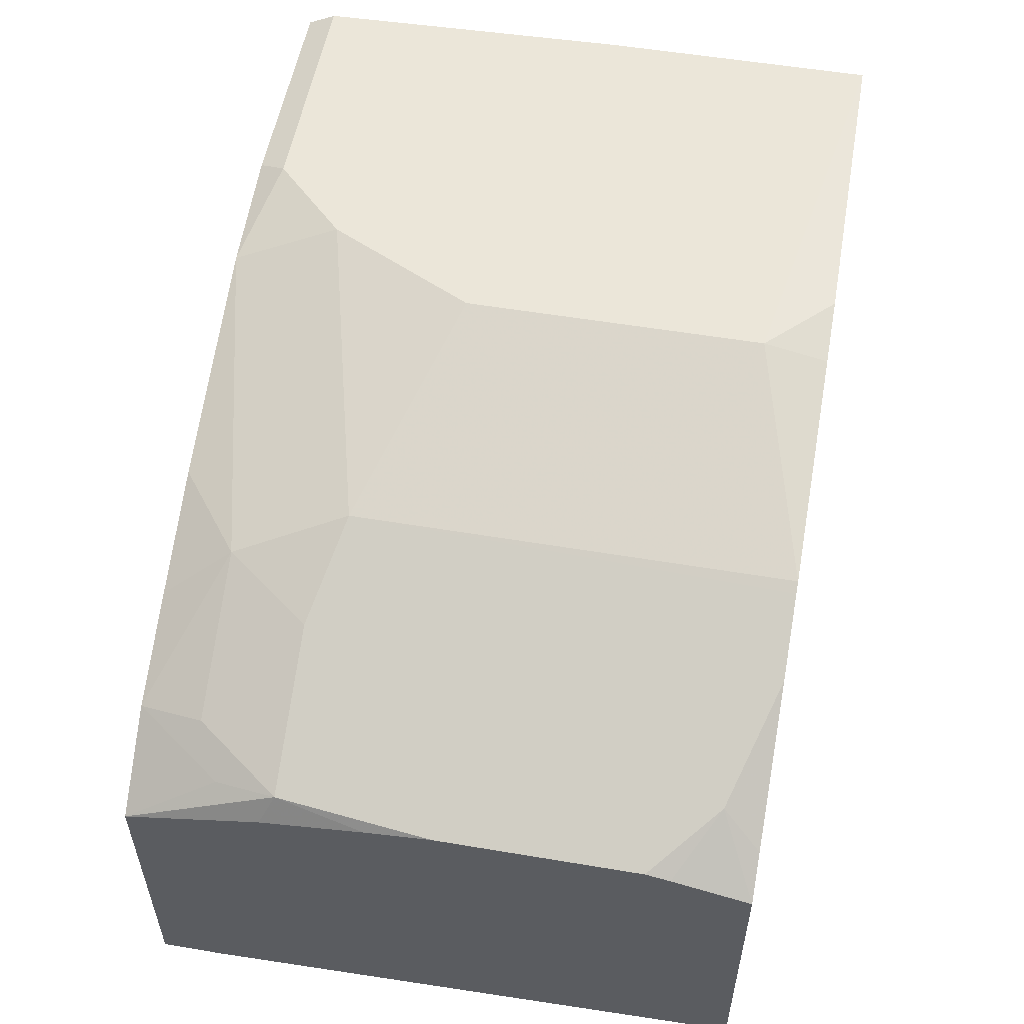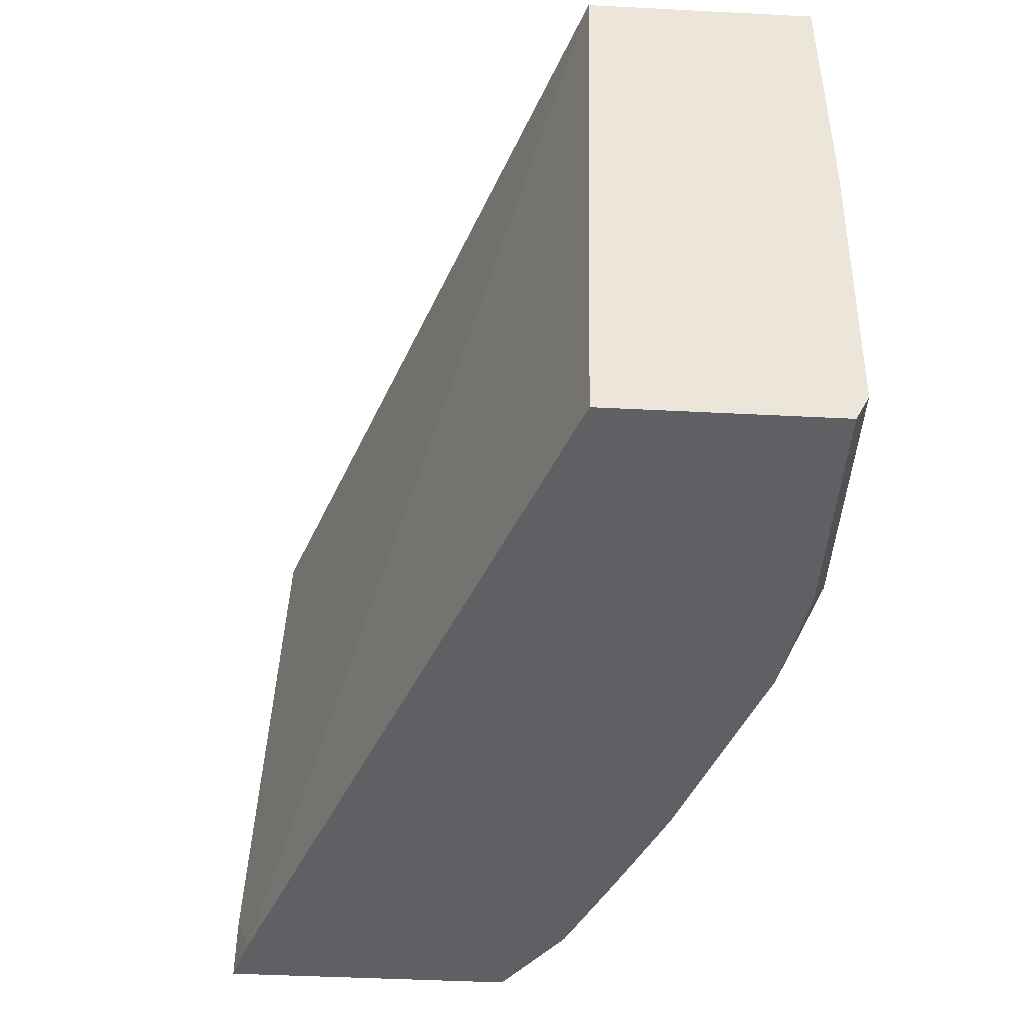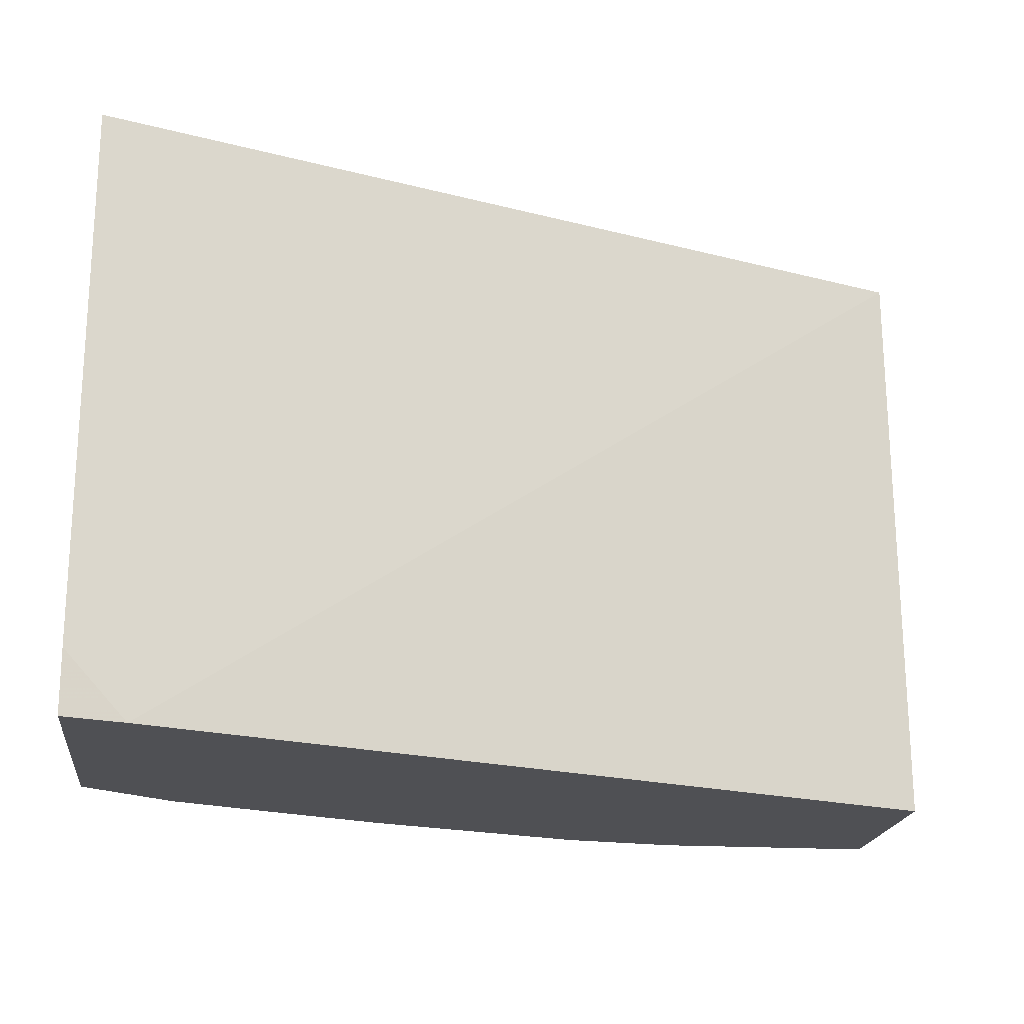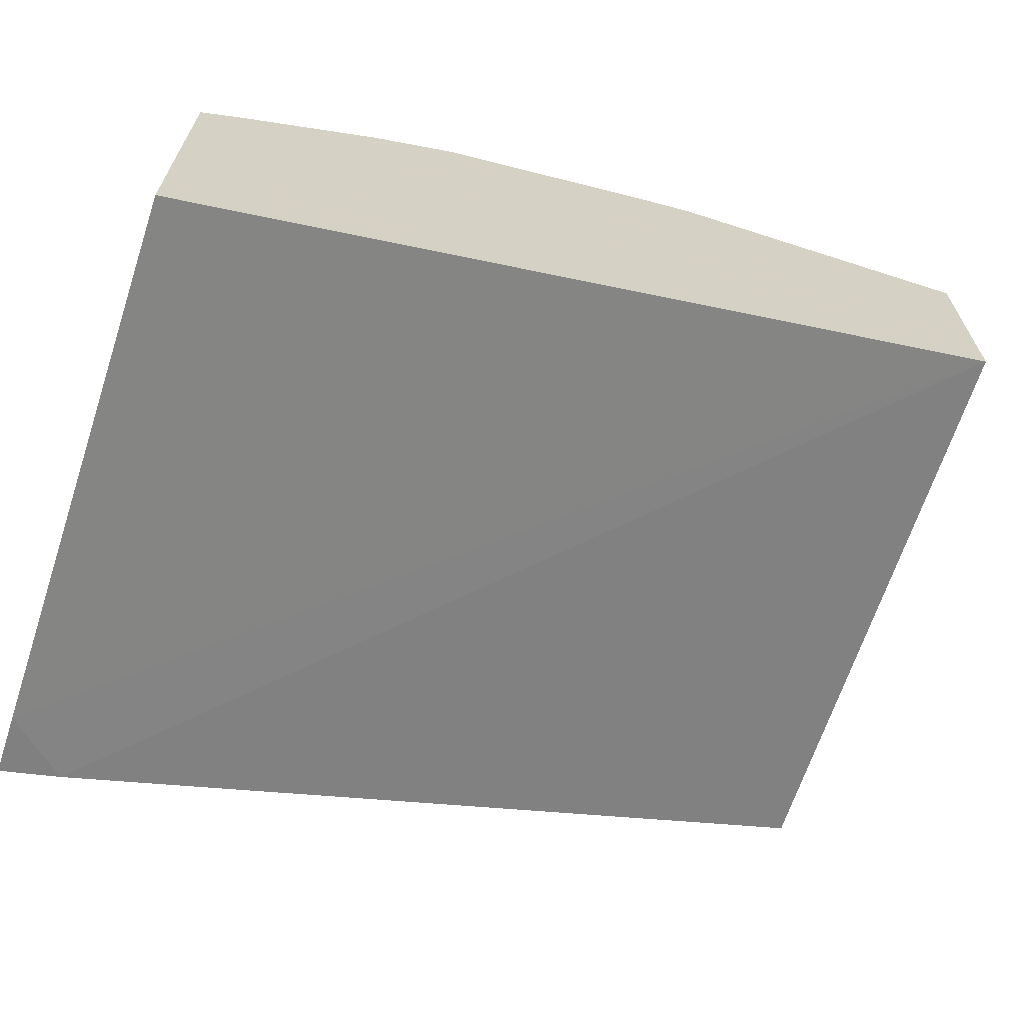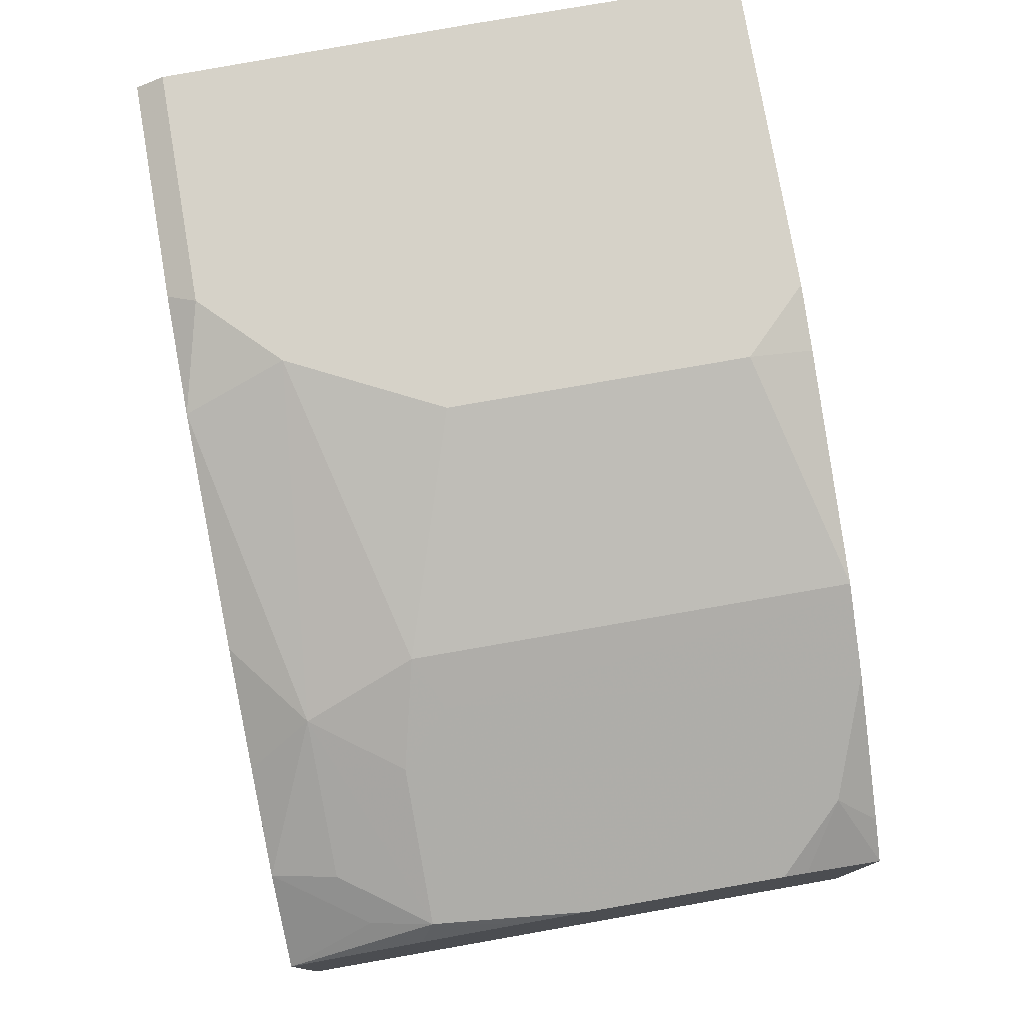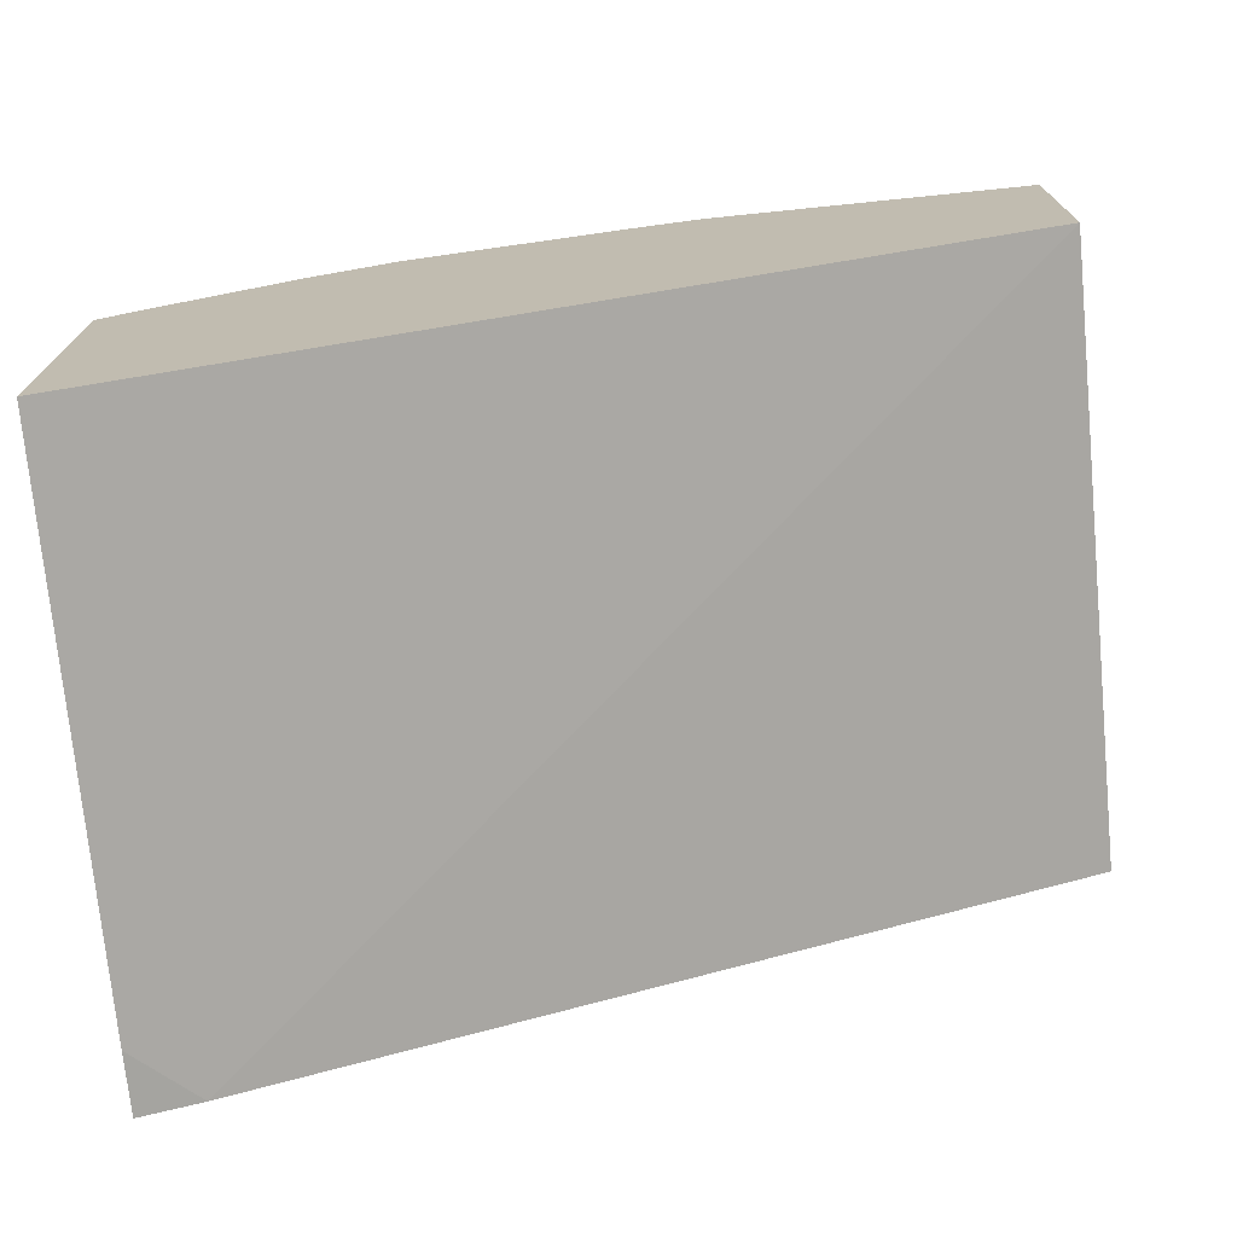
<metadata>
{"format":"obj","ext":"obj","renderer":"f3d","projection":"perspective","resolution":1024,"background":"white","views":[{"elev":54.5,"azim":-79.9,"up":"+Y"},{"elev":-44.7,"azim":86.6,"up":"+Z"},{"elev":-19.2,"azim":-6.7,"up":"+Z"},{"elev":-65.7,"azim":-18.3,"up":"+Y"},{"elev":77.0,"azim":-99.9,"up":"+Y"},{"elev":-72.4,"azim":5.6,"up":"+Y"}]}
</metadata>
<code>
v 0.007172 0.6096 -0.07698
v 0.007172 0.6026 -0.3721
v 0.007172 0.7207 -0.07698
v -0.4134 0.4586 -0.07698
v -0.4134 0.4472 -0.3416
v -0.3846 0.4563 -0.3721
v 0.007172 0.7104 -0.3721
v 0.007172 0.7207 -0.208
v -0.1793 0.7172 -0.1076
v -0.1487 0.7172 -0.07698
v -0.4134 0.6056 -0.07698
v -0.4134 0.4472 -0.3721
v 0.007172 0.7172 -0.3586
v -0.1008 0.7104 -0.3721
v -0.1076 0.7172 -0.3586
v -0.1435 0.7172 -0.3227
v -0.1793 0.7172 -0.251
v -0.1793 0.7103 -0.07698
v -0.2868 0.6813 -0.07698
v -0.4134 0.6091 -0.0907
v -0.3939 0.6191 -0.07698
v -0.3825 0.6335 -0.09564
v -0.4134 0.5911 -0.3721
v -0.1569 0.7014 -0.3721
v -0.3048 0.6634 -0.3406
v -0.2868 0.6813 -0.2868
v -0.2921 0.6787 -0.07698
v -0.4134 0.6154 -0.1147
v -0.328 0.6607 -0.07698
v -0.4134 0.618 -0.1265
v -0.4134 0.6076 -0.3058
v -0.4064 0.6215 -0.2988
v -0.4004 0.6155 -0.3287
v -0.3702 0.6212 -0.3721
v -0.2645 0.6656 -0.3721
v -0.32 0.6427 -0.3721
v -0.3705 0.6215 -0.3705
v -0.3765 0.6275 -0.3406
v -0.3347 0.6574 -0.2988
v -0.3107 0.6693 -0.2749
v -0.4134 0.618 -0.2236
v -0.4134 0.6145 -0.256
v -0.3825 0.6335 -0.2749
f 20 22 28
f 23 31 32
f 23 33 34
f 22 29 30
f 22 30 28
f 21 29 22
f 23 32 33
f 19 26 27
f 11 22 20
f 16 25 26
f 16 24 25
f 15 24 16
f 14 24 15
f 11 21 22
f 24 35 25
f 9 26 19
f 16 26 17
f 25 35 36
f 32 42 41
f 25 34 37
f 9 17 26
f 40 43 41
f 33 37 34
f 32 40 39
f 32 43 40
f 32 41 43
f 32 37 33
f 32 38 37
f 25 36 34
f 31 42 32
f 29 40 41
f 27 40 29
f 26 40 27
f 26 39 40
f 25 39 26
f 25 32 39
f 25 38 32
f 25 37 38
f 29 41 30
f 9 18 10
f 9 19 18
f 8 15 16
f 2 12 23
f 2 6 12
f 1 6 2
f 1 5 6
f 1 4 5
f 1 11 4
f 1 21 11
f 1 29 21
f 1 27 29
f 1 19 27
f 1 18 19
f 1 10 18
f 1 3 10
f 1 8 3
f 1 7 13
f 1 2 7
f 8 16 17
f 2 23 34
f 2 34 36
f 1 13 8
f 2 35 24
f 2 36 35
f 7 15 13
f 8 13 15
f 5 12 6
f 4 12 5
f 4 23 12
f 4 31 23
f 4 42 31
f 4 41 42
f 7 14 15
f 4 28 30
f 4 20 28
f 4 11 20
f 3 9 10
f 3 17 9
f 3 8 17
f 2 14 7
f 4 30 41
f 2 24 14

</code>
